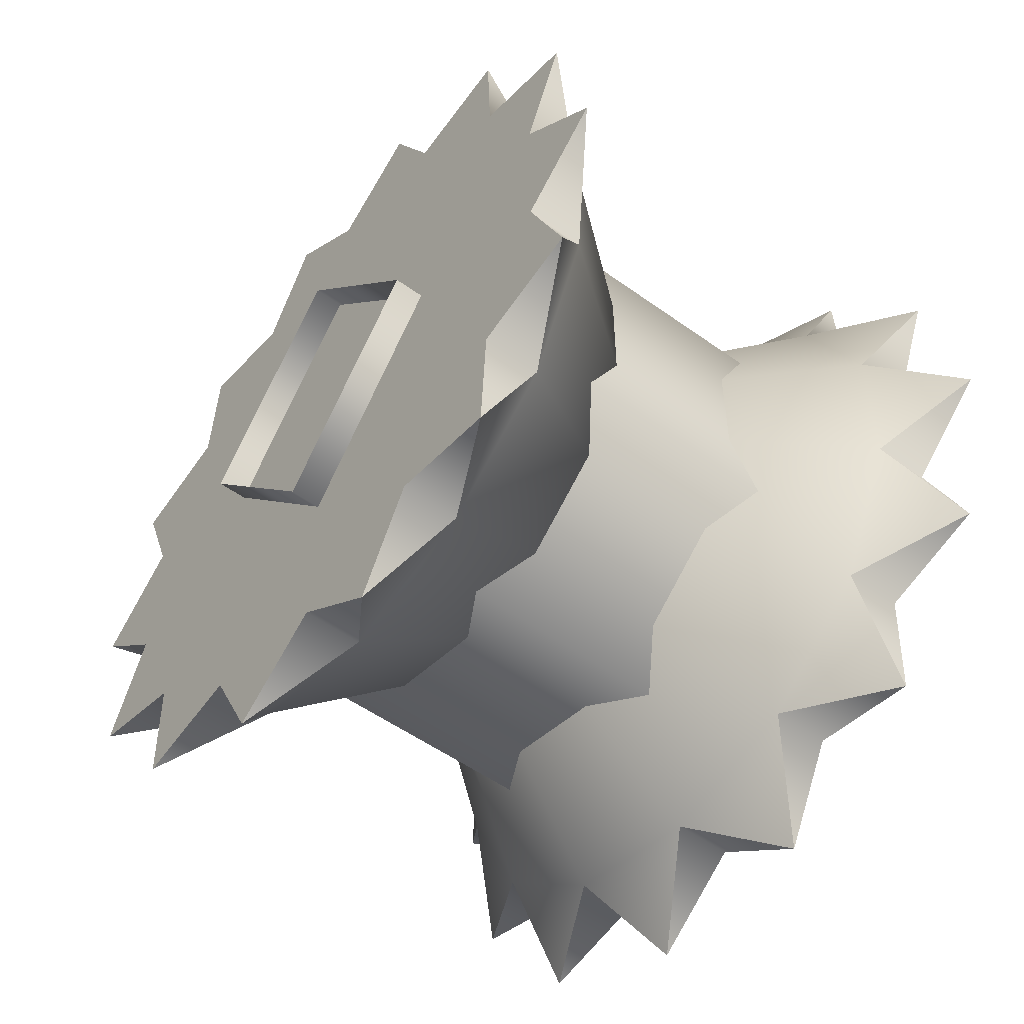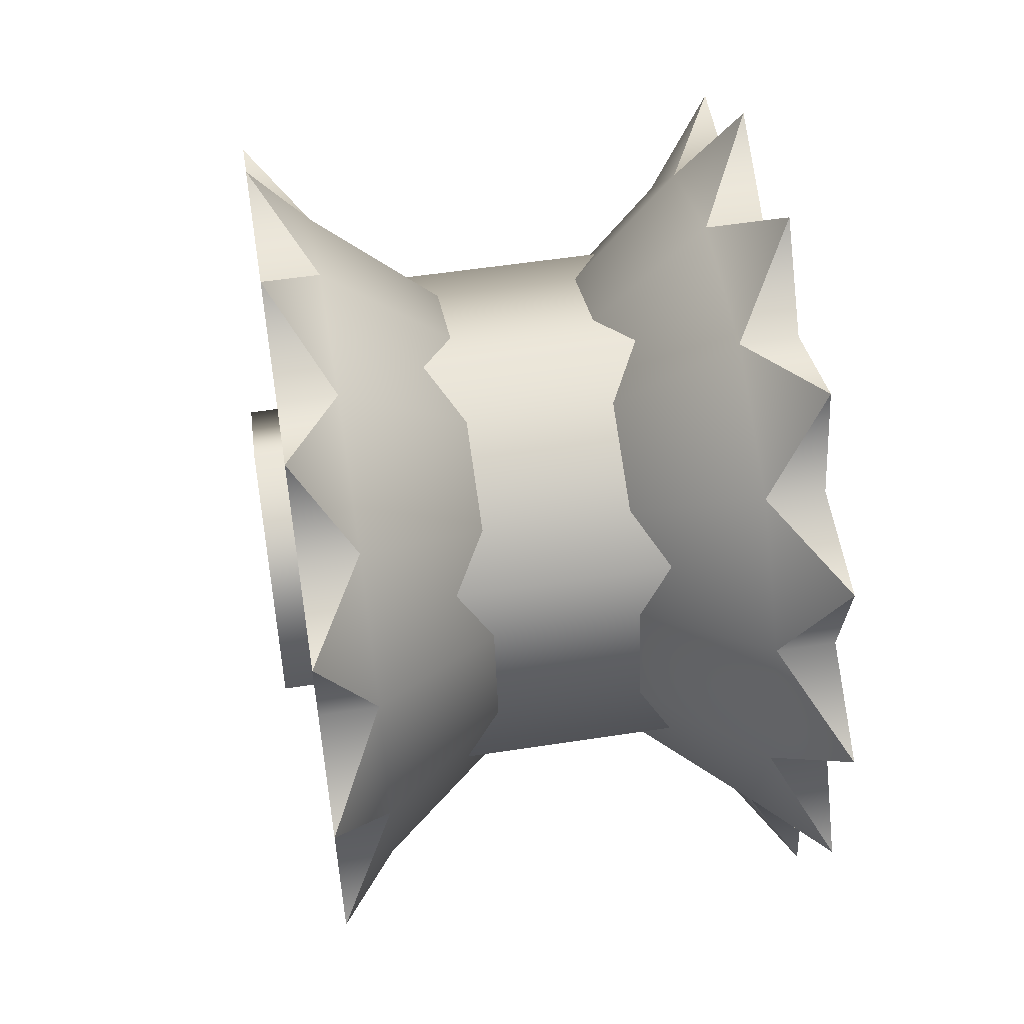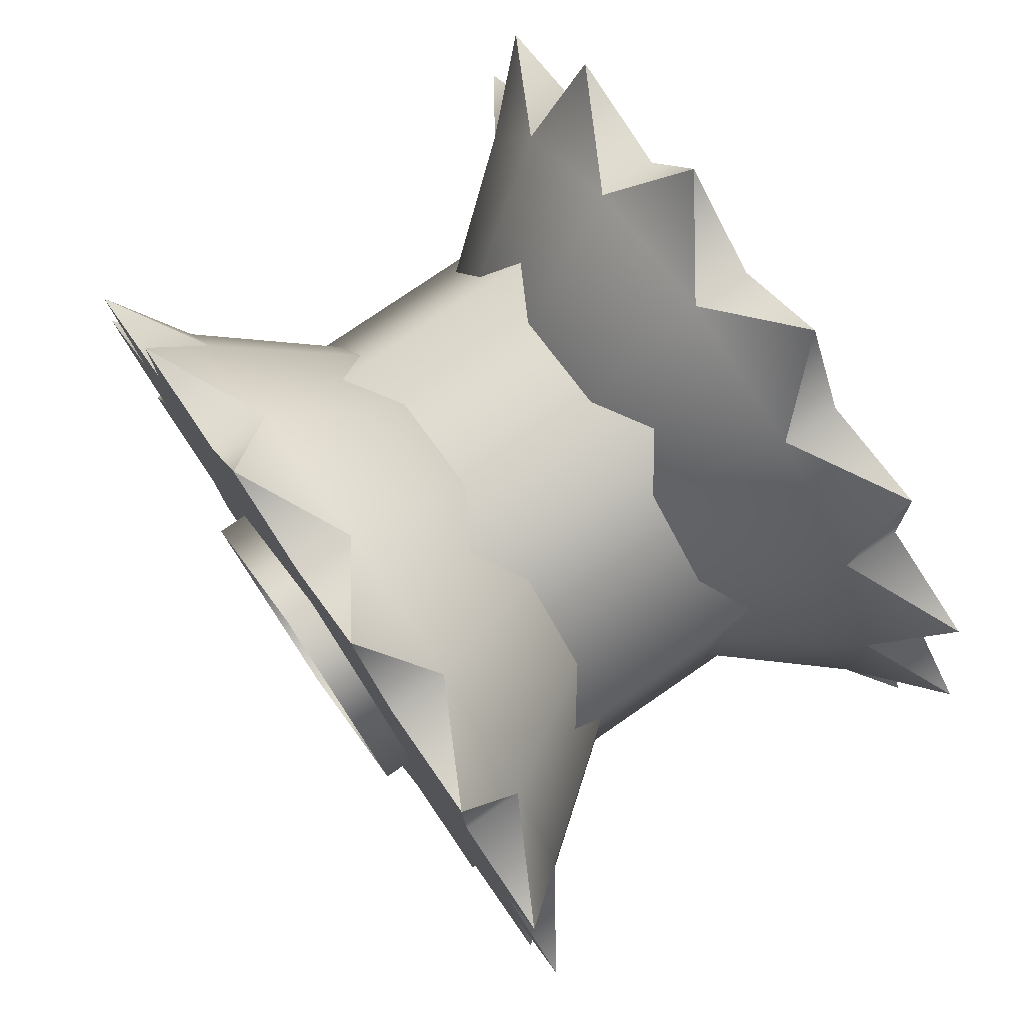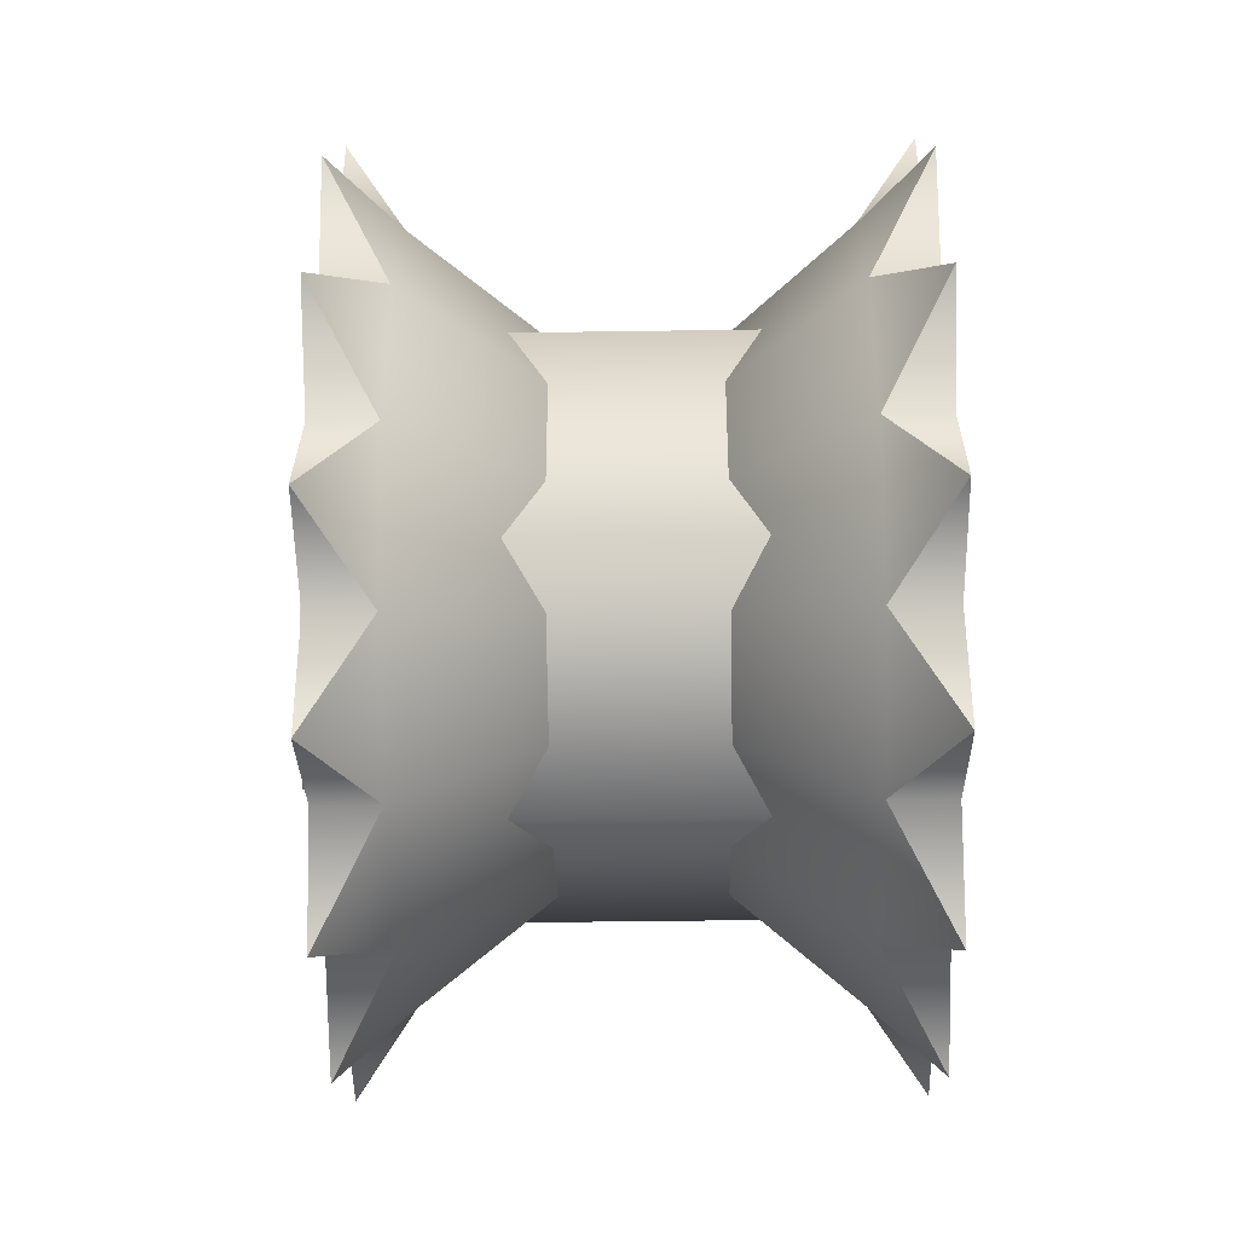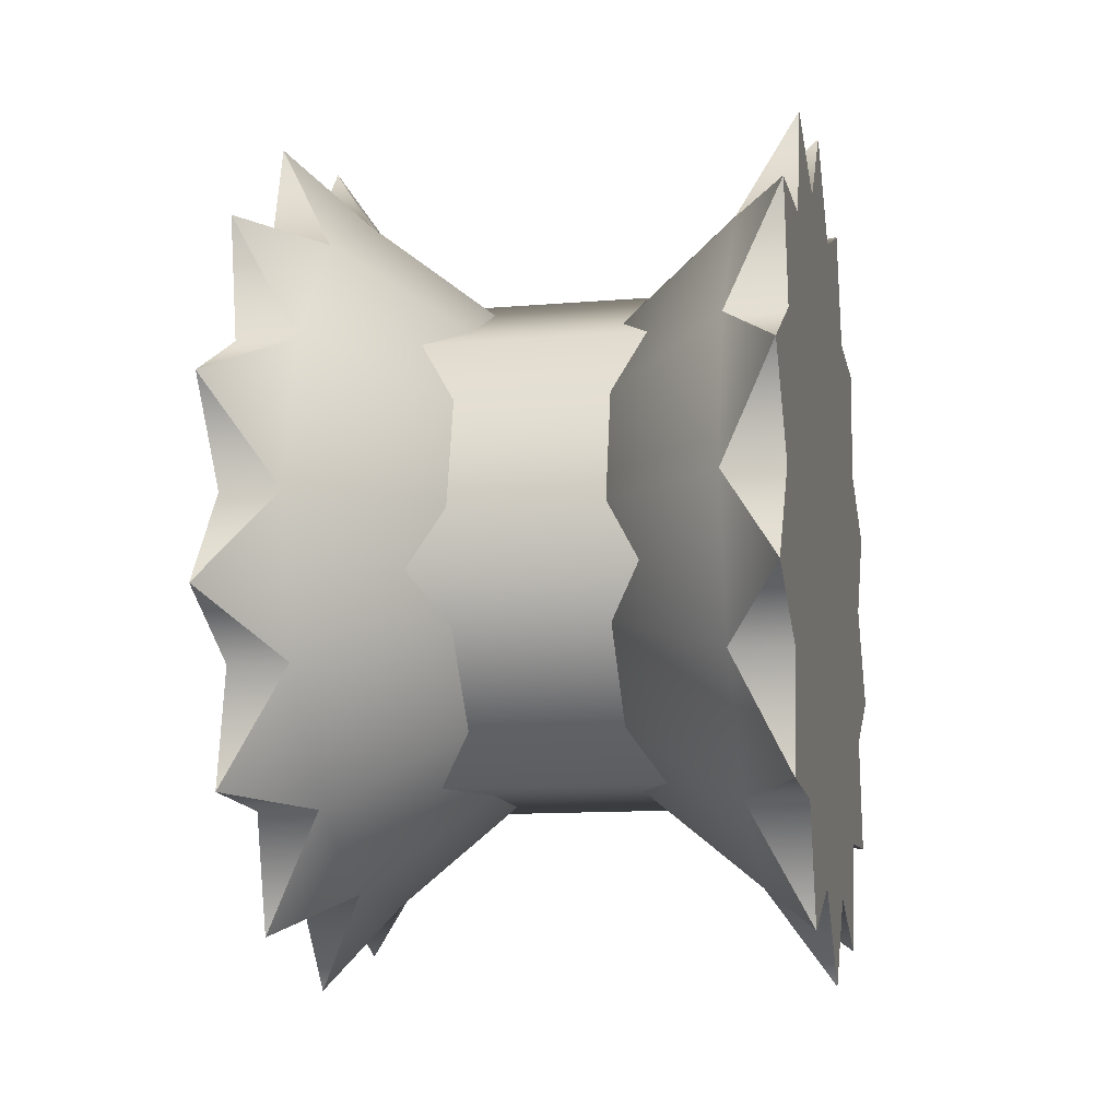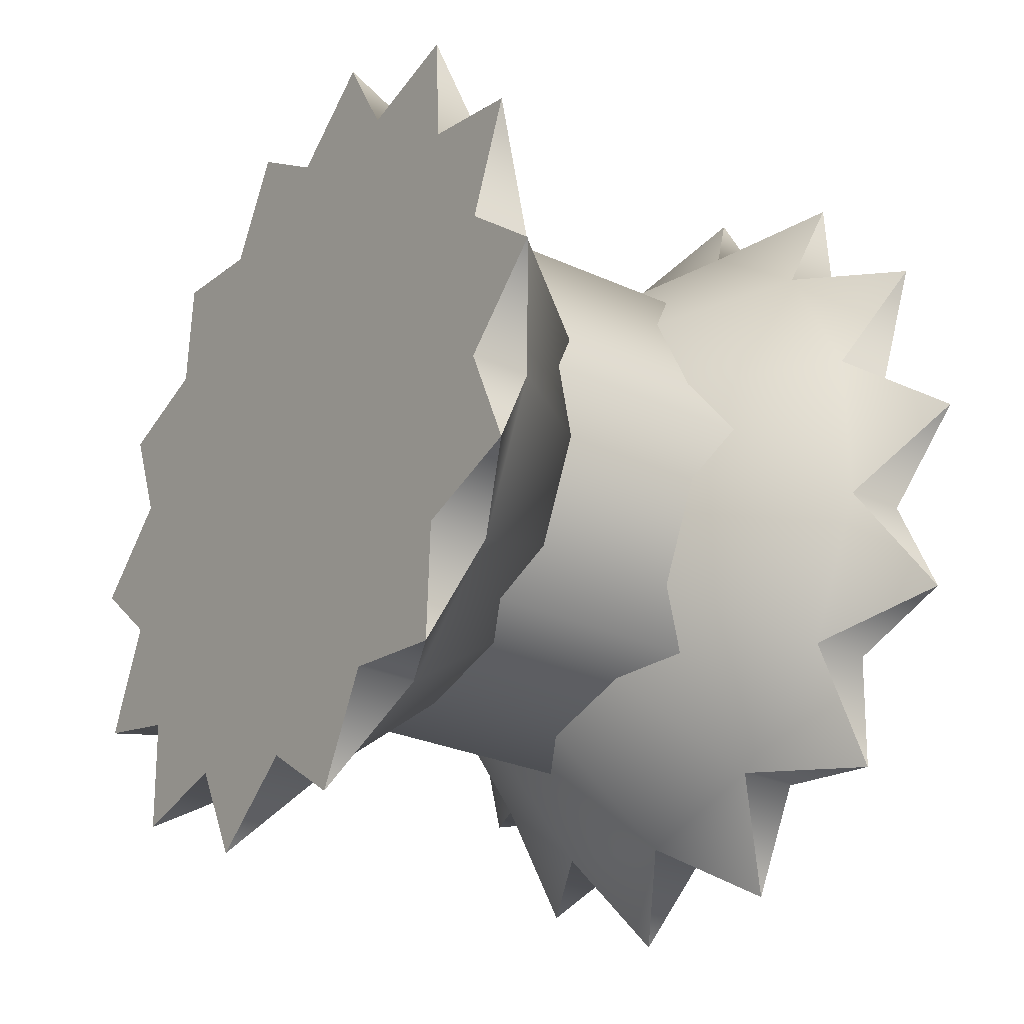
<metadata>
{"format":"obj","ext":"obj","renderer":"f3d","projection":"perspective","resolution":1024,"background":"white","views":[{"elev":-52.9,"azim":-37.7,"up":"+Z"},{"elev":54.4,"azim":-9.3,"up":"+Y"},{"elev":77.0,"azim":-34.6,"up":"+Z"},{"elev":-39.9,"azim":1.1,"up":"+Z"},{"elev":-11.9,"azim":11.6,"up":"+Y"},{"elev":-28.9,"azim":146.1,"up":"+Z"}]}
</metadata>
<code>
v 1.389 1.945 0.8985
v 1.389 1.948 0.9765
v 1.349 1.945 0.8985
v 1.389 1.948 0.9765
v 1.389 2.026 0.9631
v 1.349 2.026 0.9631
v 1.389 1.9 0.8051
v 1.389 1.869 0.8768
v 1.349 1.9 0.8051
v 1.389 1.869 0.8768
v 1.389 1.945 0.8985
v 1.349 1.945 0.8985
v 1.389 1.841 0.7526
v 1.389 1.9 0.7014
v 1.389 1.9 0.8051
v 1.389 1.87 0.6285
v 1.389 1.945 0.608
v 1.389 1.95 0.5292
v 1.389 2.026 0.5434
v 1.389 2.064 0.4742
v 1.389 2.127 0.5204
v 1.389 2.192 0.4745
v 1.389 2.228 0.5434
v 1.389 2.306 0.53
v 1.389 2.309 0.6081
v 1.389 2.385 0.6298
v 1.389 2.354 0.7014
v 1.389 2.413 0.754
v 1.389 2.354 0.8051
v 1.389 2.385 0.878
v 1.389 2.309 0.8985
v 1.389 2.305 0.9774
v 1.389 2.228 0.9631
v 1.389 2.19 1.032
v 1.389 2.127 0.9862
v 1.389 2.063 1.032
v 1.389 2.026 0.9631
v 1.389 1.948 0.9765
v 1.389 1.945 0.8985
v 1.389 1.869 0.8768
v 1.389 1.9 0.7014
v 1.389 1.841 0.7526
v 1.349 1.9 0.7014
v 1.389 1.841 0.7526
v 1.389 1.9 0.8051
v 1.349 1.9 0.8051
v 1.389 1.945 0.608
v 1.389 1.87 0.6285
v 1.349 1.945 0.608
v 1.389 1.87 0.6285
v 1.389 1.9 0.7014
v 1.349 1.9 0.7014
v 1.389 2.026 0.5434
v 1.389 1.95 0.5292
v 1.349 2.026 0.5434
v 1.389 1.95 0.5292
v 1.389 1.945 0.608
v 1.349 1.945 0.608
v 1.389 2.127 0.5204
v 1.389 2.064 0.4742
v 1.349 2.127 0.5204
v 1.389 2.064 0.4742
v 1.389 2.026 0.5434
v 1.349 2.026 0.5434
v 1.389 2.228 0.5434
v 1.389 2.192 0.4745
v 1.349 2.228 0.5434
v 1.389 2.192 0.4745
v 1.389 2.127 0.5204
v 1.349 2.127 0.5204
v 1.389 2.309 0.6081
v 1.389 2.306 0.53
v 1.349 2.309 0.6081
v 1.389 2.306 0.53
v 1.389 2.228 0.5434
v 1.349 2.228 0.5434
v 1.389 2.354 0.7014
v 1.389 2.385 0.6298
v 1.349 2.354 0.7014
v 1.389 2.385 0.6298
v 1.389 2.309 0.6081
v 1.349 2.309 0.6081
v 1.389 2.354 0.8051
v 1.389 2.413 0.754
v 1.349 2.354 0.8051
v 1.389 2.413 0.754
v 1.389 2.354 0.7014
v 1.349 2.354 0.7014
v 1.389 2.309 0.8985
v 1.389 2.385 0.878
v 1.349 2.309 0.8985
v 1.389 2.385 0.878
v 1.389 2.354 0.8051
v 1.349 2.354 0.8051
v 1.389 2.228 0.9631
v 1.389 2.305 0.9774
v 1.349 2.228 0.9631
v 1.389 2.305 0.9774
v 1.389 2.309 0.8985
v 1.349 2.309 0.8985
v 1.389 2.127 0.9862
v 1.389 2.19 1.032
v 1.349 2.127 0.9862
v 1.389 2.19 1.032
v 1.389 2.228 0.9631
v 1.349 2.228 0.9631
v 1.389 2.026 0.9631
v 1.389 2.063 1.032
v 1.349 2.026 0.9631
v 1.389 2.063 1.032
v 1.389 2.127 0.9862
v 1.349 2.127 0.9862
v 1.349 1.945 0.8985
v 1.349 2.026 0.9631
v 1.073 2.127 0.7533
v 1.389 1.948 0.9765
v 1.349 1.9 0.8051
v 1.389 1.869 0.8768
v 1.349 1.9 0.7014
v 1.389 1.841 0.7526
v 1.349 1.945 0.608
v 1.389 1.87 0.6285
v 1.349 2.026 0.5434
v 1.389 1.95 0.5292
v 1.349 2.127 0.5204
v 1.389 2.064 0.4742
v 1.349 2.228 0.5434
v 1.389 2.192 0.4745
v 1.349 2.309 0.6081
v 1.389 2.306 0.53
v 1.349 2.354 0.7014
v 1.389 2.385 0.6298
v 1.349 2.354 0.8051
v 1.389 2.413 0.754
v 1.349 2.309 0.8985
v 1.389 2.385 0.878
v 1.349 2.228 0.9631
v 1.389 2.305 0.9774
v 1.349 2.127 0.9862
v 1.389 2.19 1.032
v 1.389 2.063 1.032
v 1.293 1.965 0.6749
v 1.143 1.965 0.6749
v 1.293 2.087 0.5773
v 1.143 2.087 0.5773
v 1.293 1.965 0.8316
v 1.143 1.965 0.8316
v 1.293 2.087 0.9293
v 1.143 2.087 0.9293
v 1.293 2.24 0.8944
v 1.143 2.24 0.8944
v 1.293 2.308 0.7533
v 1.143 2.308 0.7533
v 1.293 2.24 0.6121
v 1.143 2.24 0.6121
v 1.293 2.087 0.5773
v 1.143 2.087 0.5773
v 1.047 1.948 0.9765
v 1.047 1.945 0.8985
v 1.087 1.945 0.8985
v 1.047 2.026 0.9631
v 1.047 1.948 0.9765
v 1.087 2.026 0.9631
v 1.047 1.869 0.8768
v 1.047 1.9 0.8051
v 1.087 1.9 0.8051
v 1.047 1.945 0.8985
v 1.047 1.869 0.8768
v 1.087 1.945 0.8985
v 1.047 1.841 0.7526
v 1.047 1.9 0.7014
v 1.087 1.9 0.7014
v 1.047 1.9 0.8051
v 1.047 1.841 0.7526
v 1.087 1.9 0.8051
v 1.047 1.87 0.6285
v 1.047 1.945 0.608
v 1.087 1.945 0.608
v 1.047 1.9 0.7014
v 1.047 1.87 0.6285
v 1.087 1.9 0.7014
v 1.047 1.95 0.5292
v 1.047 2.026 0.5434
v 1.087 2.026 0.5434
v 1.047 1.945 0.608
v 1.047 1.95 0.5292
v 1.087 1.945 0.608
v 1.047 2.064 0.4742
v 1.047 2.127 0.5204
v 1.087 2.127 0.5204
v 1.047 2.026 0.5434
v 1.047 2.064 0.4742
v 1.087 2.026 0.5434
v 1.047 2.192 0.4745
v 1.047 2.228 0.5434
v 1.087 2.228 0.5434
v 1.047 2.127 0.5204
v 1.047 2.192 0.4745
v 1.087 2.127 0.5204
v 1.047 2.306 0.53
v 1.047 2.309 0.6081
v 1.087 2.309 0.6081
v 1.047 2.228 0.5434
v 1.047 2.306 0.53
v 1.087 2.228 0.5434
v 1.047 2.385 0.6298
v 1.047 2.354 0.7014
v 1.087 2.354 0.7014
v 1.047 2.309 0.6081
v 1.047 2.385 0.6298
v 1.087 2.309 0.6081
v 1.047 2.413 0.754
v 1.047 2.354 0.8051
v 1.087 2.354 0.8051
v 1.047 2.354 0.7014
v 1.047 2.413 0.754
v 1.087 2.354 0.7014
v 1.047 2.385 0.878
v 1.047 2.354 0.8051
v 1.047 2.309 0.8985
v 1.047 2.413 0.754
v 1.047 2.354 0.7014
v 1.047 2.385 0.6298
v 1.047 2.309 0.6081
v 1.047 2.306 0.53
v 1.047 2.228 0.5434
v 1.047 2.192 0.4745
v 1.047 2.127 0.5204
v 1.047 2.064 0.4742
v 1.047 2.026 0.5434
v 1.047 1.95 0.5292
v 1.047 1.945 0.608
v 1.047 1.87 0.6285
v 1.047 1.9 0.7014
v 1.047 1.841 0.7526
v 1.047 1.9 0.8051
v 1.047 1.869 0.8768
v 1.047 1.945 0.8985
v 1.047 1.948 0.9765
v 1.047 2.026 0.9631
v 1.047 2.063 1.032
v 1.047 2.127 0.9862
v 1.047 2.19 1.032
v 1.047 2.228 0.9631
v 1.047 2.305 0.9774
v 1.047 2.385 0.878
v 1.047 2.309 0.8985
v 1.087 2.309 0.8985
v 1.047 2.354 0.8051
v 1.047 2.385 0.878
v 1.087 2.354 0.8051
v 1.047 2.305 0.9774
v 1.047 2.228 0.9631
v 1.087 2.228 0.9631
v 1.047 2.309 0.8985
v 1.047 2.305 0.9774
v 1.087 2.309 0.8985
v 1.047 2.19 1.032
v 1.047 2.127 0.9862
v 1.087 2.127 0.9862
v 1.047 2.228 0.9631
v 1.047 2.19 1.032
v 1.087 2.228 0.9631
v 1.047 2.063 1.032
v 1.047 2.026 0.9631
v 1.087 2.026 0.9631
v 1.047 2.127 0.9862
v 1.047 2.063 1.032
v 1.087 2.127 0.9862
v 1.047 2.19 1.032
v 1.087 2.127 0.9862
v 1.087 2.228 0.9631
v 1.047 2.063 1.032
v 1.087 2.026 0.9631
v 1.047 1.948 0.9765
v 1.087 1.945 0.8985
v 1.047 1.869 0.8768
v 1.087 1.9 0.8051
v 1.384 2.127 0.7533
v 1.047 1.841 0.7526
v 1.087 1.9 0.7014
v 1.047 1.87 0.6285
v 1.087 1.945 0.608
v 1.047 1.95 0.5292
v 1.087 2.026 0.5434
v 1.047 2.064 0.4742
v 1.087 2.127 0.5204
v 1.047 2.192 0.4745
v 1.087 2.228 0.5434
v 1.047 2.306 0.53
v 1.087 2.309 0.6081
v 1.047 2.385 0.6298
v 1.087 2.354 0.7014
v 1.047 2.413 0.754
v 1.087 2.354 0.8051
v 1.047 2.385 0.878
v 1.087 2.309 0.8985
v 1.047 2.305 0.9774
v 1.027 2.127 0.8775
v 1.027 2.02 0.7533
v 1.146 2.127 0.8775
v 1.146 2.02 0.7533
v 1.027 2.235 0.7533
v 1.027 2.127 0.8775
v 1.146 2.235 0.7533
v 1.146 2.127 0.8775
v 1.027 2.127 0.6291
v 1.146 2.127 0.6291
v 1.027 2.127 0.6291
v 1.146 2.127 0.6291
v 1.073 2.127 0.7533
v 1.073 2.127 0.7533
v 1.073 2.127 0.7533
v 1.384 2.127 0.7533
v 1.384 2.127 0.7533
v 1.384 2.127 0.7533
g group_106_140627938712656
f 1 2 3
f 4 5 6
f 7 8 9
f 10 11 12
f 13 14 15
f 16 17 14
f 18 19 17
f 20 21 19
f 22 23 21
f 24 25 23
f 26 27 25
f 28 29 27
f 30 31 29
f 32 33 31
f 34 35 33
f 36 37 35
f 38 39 37
f 40 15 39
f 15 14 39
f 14 17 39
f 17 19 39
f 19 21 39
f 21 23 39
f 23 25 39
f 25 27 39
f 27 29 39
f 29 31 39
f 31 33 39
f 33 35 39
f 35 37 39
f 41 42 43
f 44 45 46
f 47 48 49
f 50 51 52
f 53 54 55
f 56 57 58
f 59 60 61
f 62 63 64
f 65 66 67
f 68 69 70
f 71 72 73
f 74 75 76
f 77 78 79
f 80 81 82
f 83 84 85
f 86 87 88
f 89 90 91
f 92 93 94
f 95 96 97
f 98 99 100
f 101 102 103
f 104 105 106
f 107 108 109
f 110 111 112
f 113 114 115
f 113 116 114
f 113 115 117
f 117 118 113
f 119 117 115
f 119 120 117
f 119 115 121
f 121 122 119
f 123 121 115
f 123 124 121
f 123 115 125
f 125 126 123
f 127 125 311
f 127 128 125
f 127 312 129
f 129 130 127
f 131 129 313
f 131 132 129
f 131 115 133
f 133 134 131
f 135 133 115
f 135 136 133
f 135 115 137
f 137 138 135
f 139 137 115
f 139 140 137
f 139 115 114
f 114 141 139
f 142 143 144
f 144 143 145
f 146 147 142
f 142 147 143
f 148 149 146
f 146 149 147
f 150 151 148
f 148 151 149
f 152 153 150
f 150 153 151
f 154 155 152
f 152 155 153
f 156 157 154
f 154 157 155
f 158 159 160
f 161 162 163
f 164 165 166
f 167 168 169
f 170 171 172
f 173 174 175
f 176 177 178
f 179 180 181
f 182 183 184
f 185 186 187
f 188 189 190
f 191 192 193
f 194 195 196
f 197 198 199
f 200 201 202
f 203 204 205
f 206 207 208
f 209 210 211
f 212 213 214
f 215 216 217
f 218 219 220
f 221 222 219
f 223 224 222
f 225 226 224
f 227 228 226
f 229 230 228
f 231 232 230
f 233 234 232
f 235 236 234
f 237 238 236
f 239 240 238
f 241 242 240
f 243 244 242
f 245 220 244
f 220 219 244
f 219 222 244
f 222 224 244
f 224 226 244
f 226 228 244
f 228 230 244
f 230 232 244
f 232 234 244
f 234 236 244
f 236 238 244
f 238 240 244
f 240 242 244
f 246 247 248
f 249 250 251
f 252 253 254
f 255 256 257
f 258 259 260
f 261 262 263
f 264 265 266
f 267 268 269
f 270 271 272
f 273 274 271
f 275 276 274
f 277 278 276
f 276 278 279
f 280 281 278
f 282 283 281
f 281 283 279
f 284 285 283
f 286 287 285
f 285 287 279
f 288 289 287
f 290 291 289
f 289 291 314
f 292 293 291
f 294 295 293
f 293 295 315
f 296 297 295
f 298 272 297
f 297 272 279
f 272 271 279
f 271 274 279
f 297 316 295
f 293 315 291
f 289 314 287
f 285 279 283
f 281 279 278
f 276 279 274
f 299 300 301
f 301 300 302
f 303 304 305
f 305 304 306
f 307 303 308
f 308 303 305
f 300 309 302
f 302 309 310

</code>
